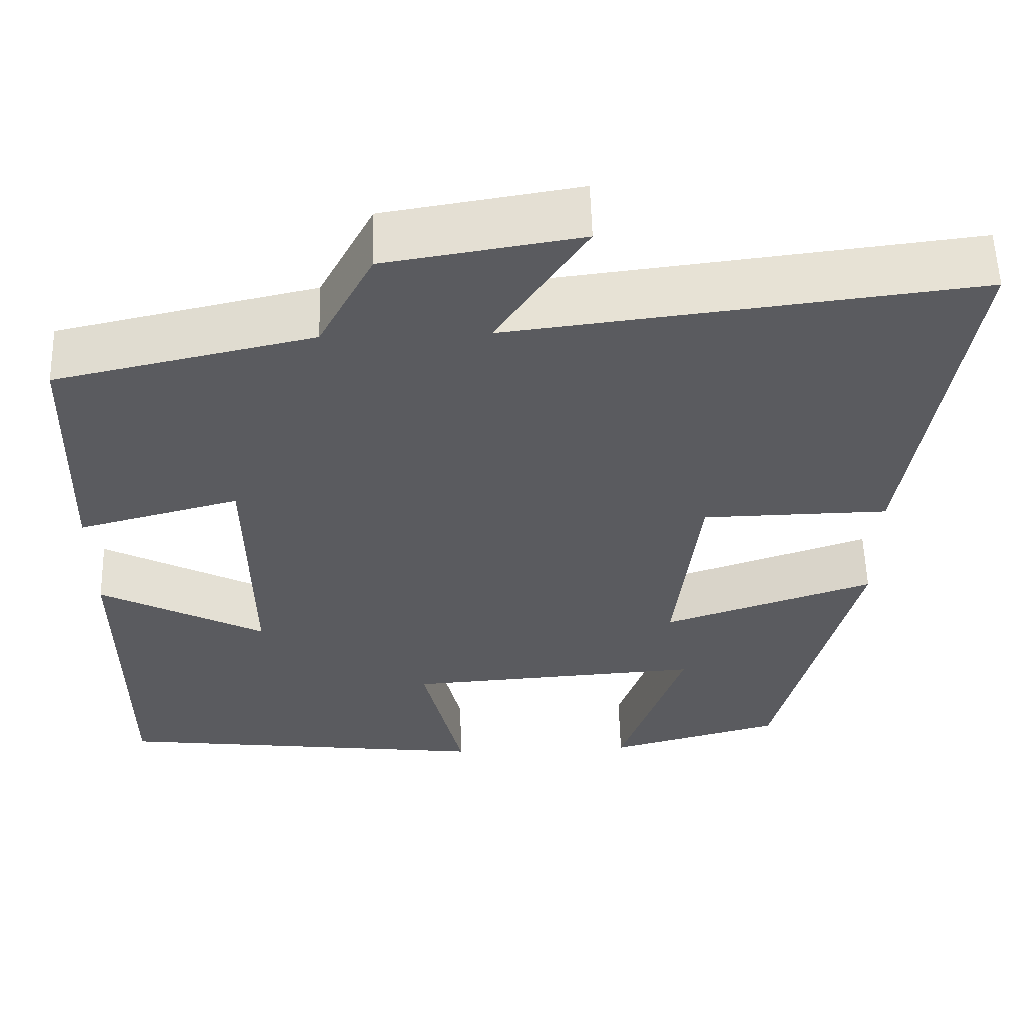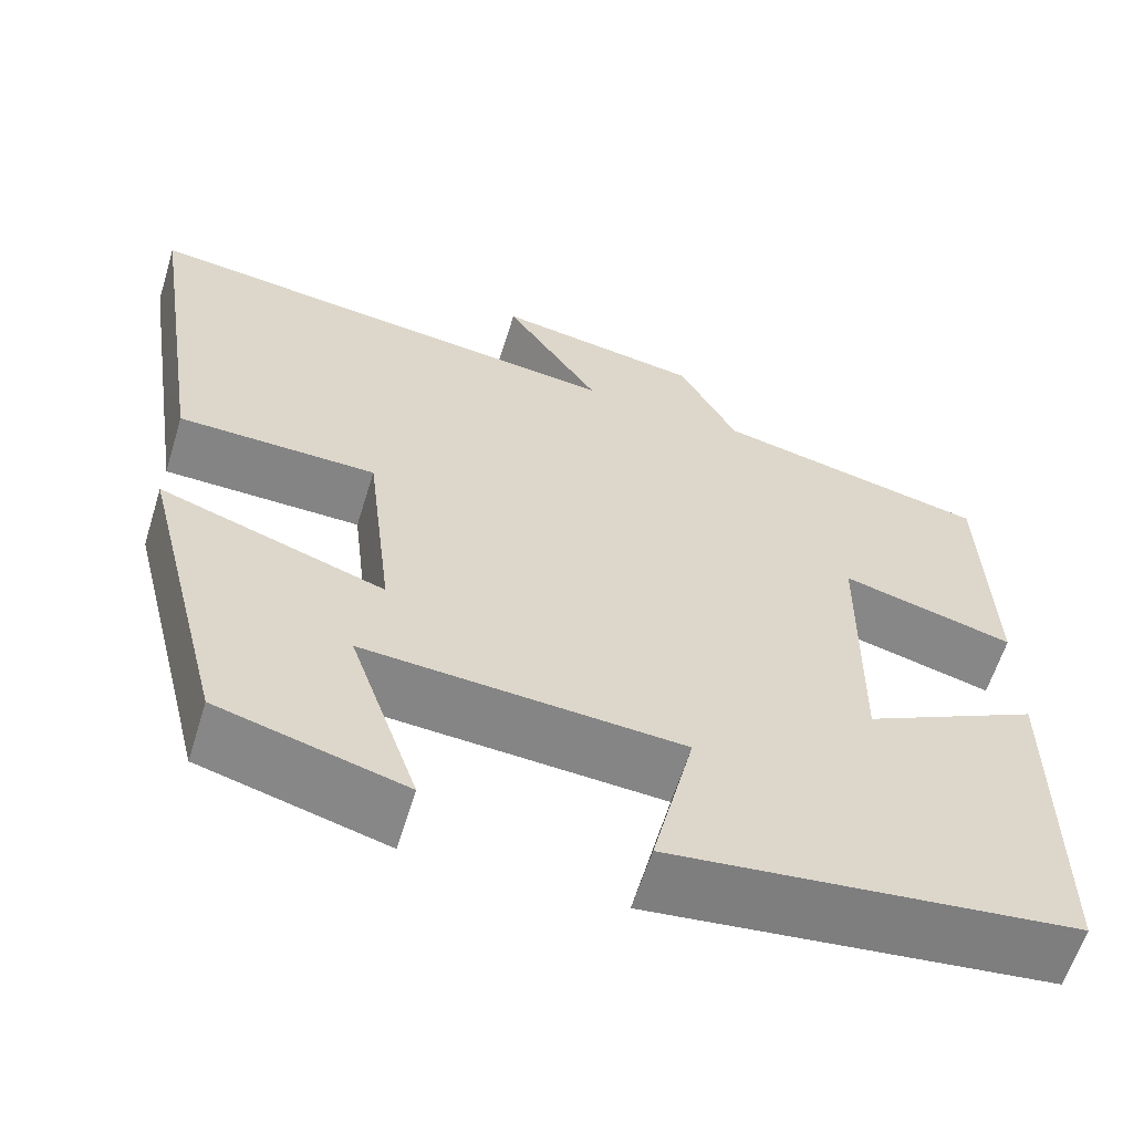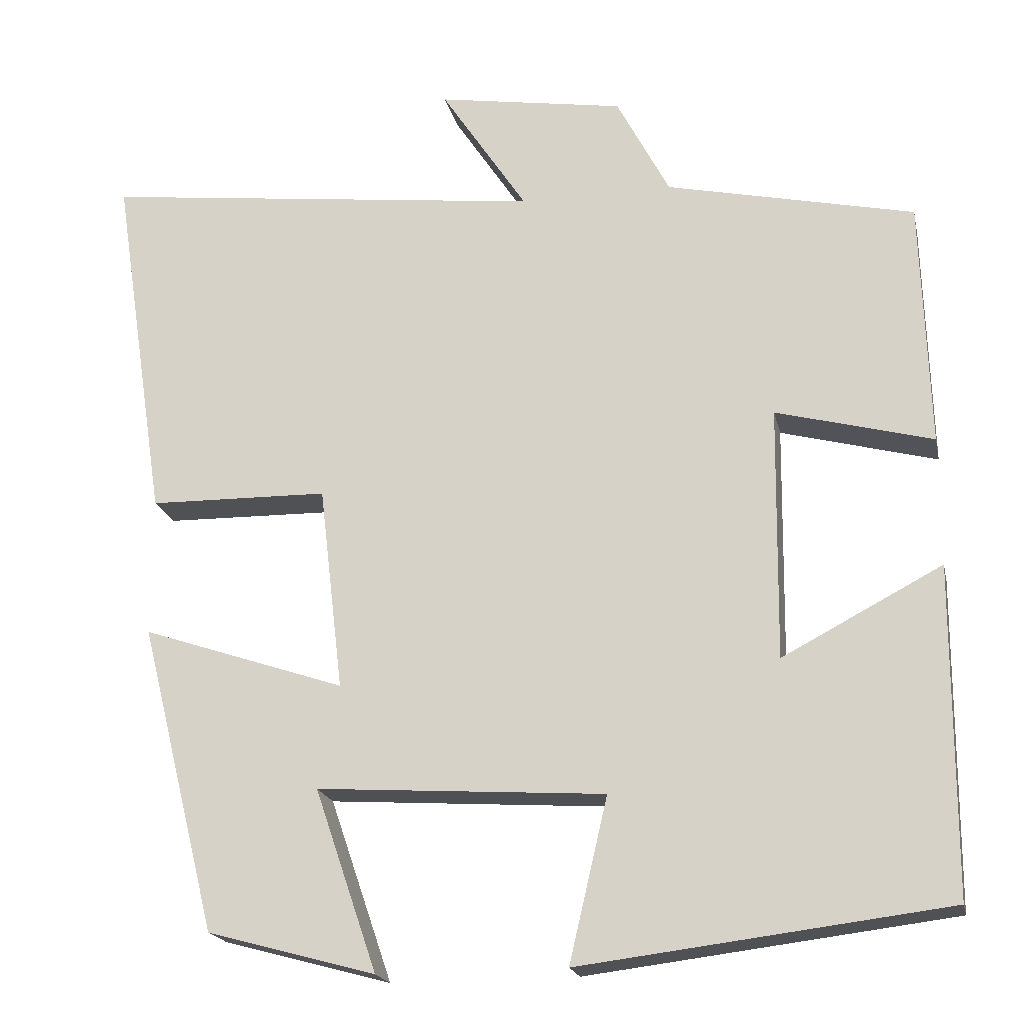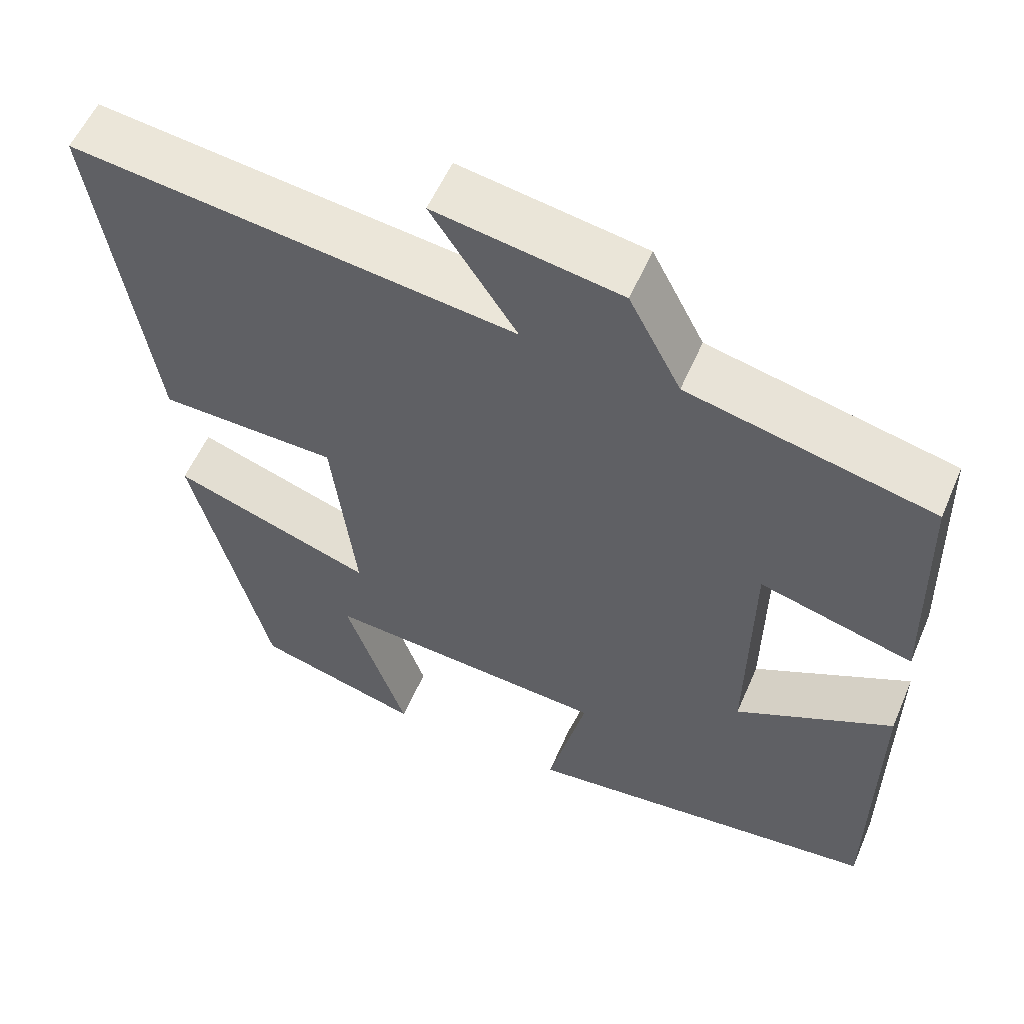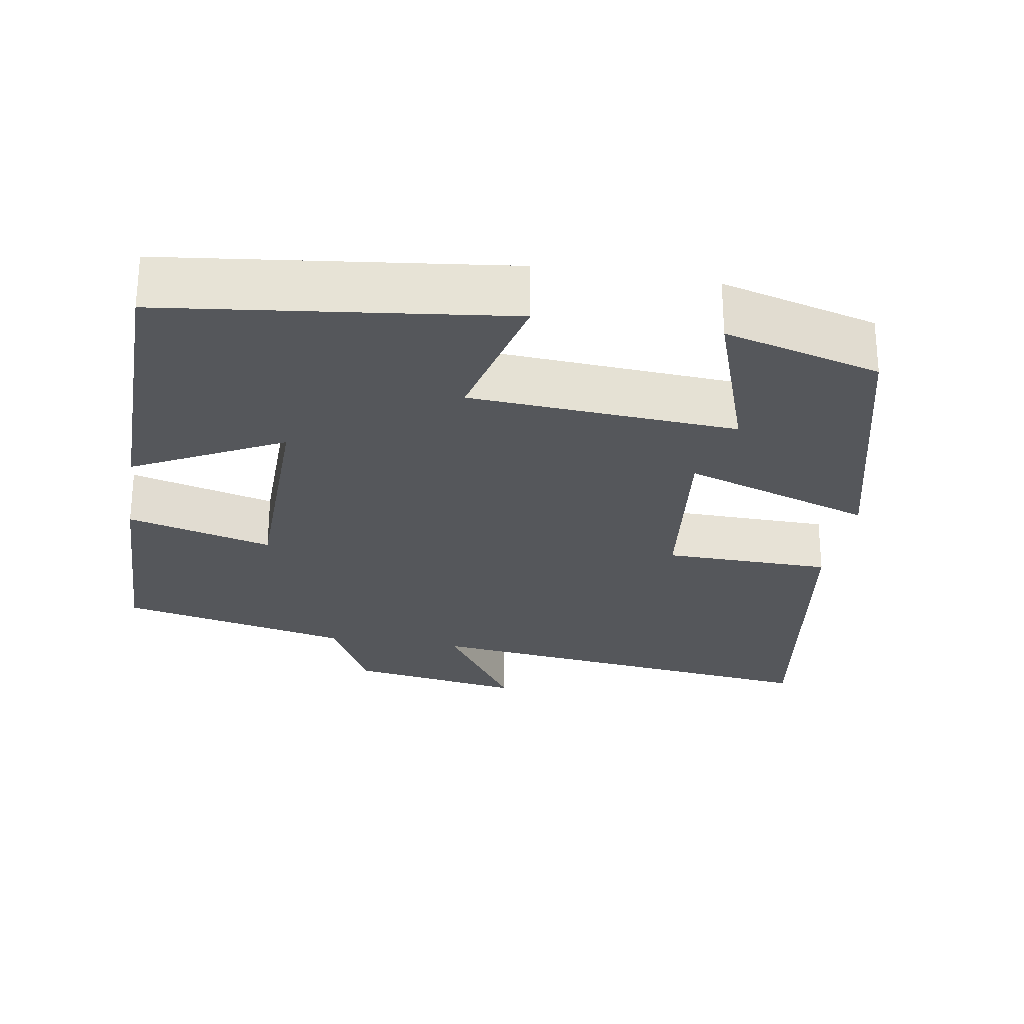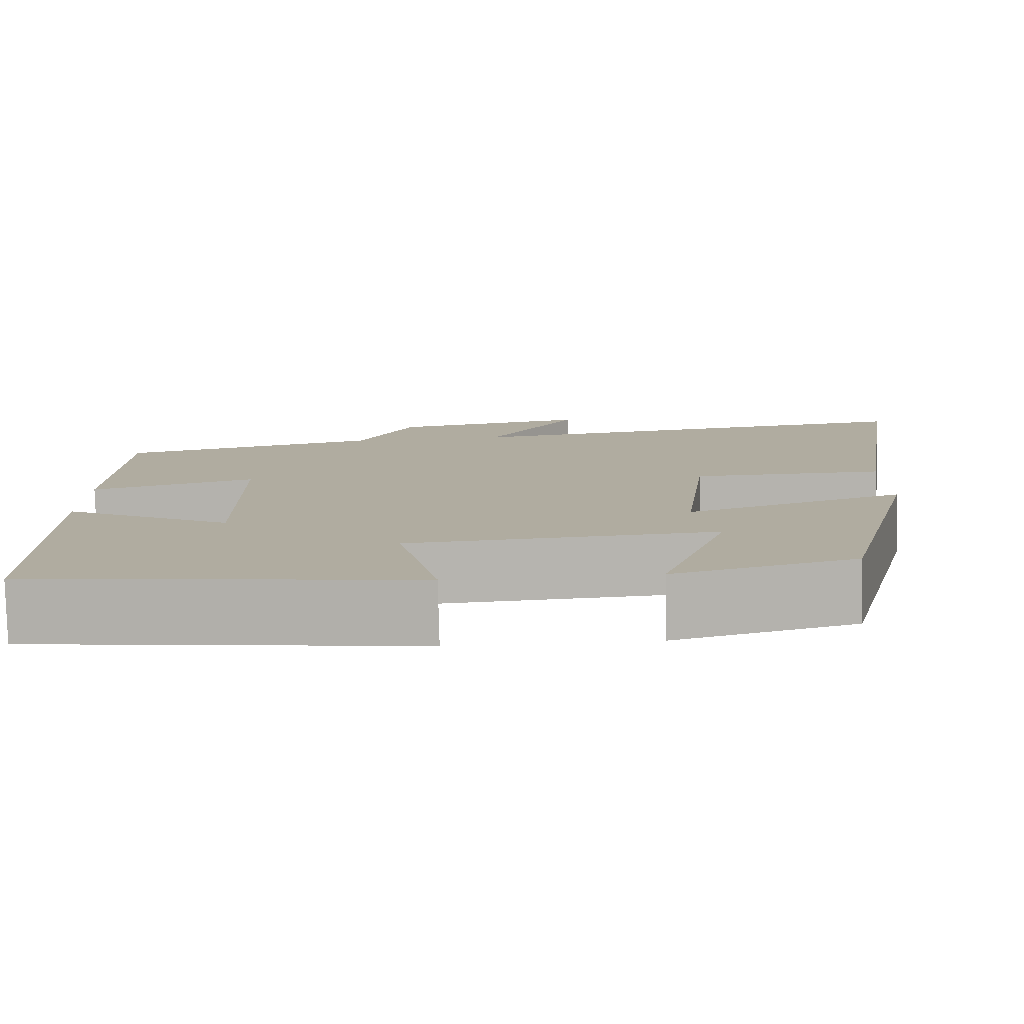
<metadata>
{"format":"obj","ext":"obj","renderer":"f3d","projection":"perspective","resolution":1024,"background":"white","views":[{"elev":56.8,"azim":178.4,"up":"+Z"},{"elev":-61.2,"azim":-17.2,"up":"+Z"},{"elev":-19.7,"azim":12.2,"up":"+Z"},{"elev":56.3,"azim":23.2,"up":"+Z"},{"elev":-26.4,"azim":170.5,"up":"+Y"},{"elev":-79.9,"azim":-178.6,"up":"+Z"}]}
</metadata>
<code>
v 0.498 0.07 -0.444
v 0.041 0.07 -0.5
v 0.089 0.07 -0.296
v -0.271 0.07 -0.272
v -0.193 0.07 -0.5
v -0.403 0.07 -0.443
v -0.5 0.07 -0.057
v -0.245 0.07 -0.143
v -0.275 0.07 0.113
v -0.5 0.07 0.117
v -0.569 0.07 0.567
v -0.011 0.07 0.5
v -0.119 0.07 0.664
v 0.115 0.07 0.626
v 0.181 0.07 0.5
v 0.491 0.07 0.431
v 0.5 0.07 0.123
v 0.305 0.07 0.175
v 0.301 0.07 -0.141
v 0.5 0.07 -0.037
v 0.498 0 -0.444
v 0.041 0 -0.5
v 0.089 0 -0.296
v -0.271 0 -0.272
v -0.193 0 -0.5
v -0.403 0 -0.443
v -0.5 0 -0.057
v -0.245 0 -0.143
v -0.275 0 0.113
v -0.5 0 0.117
v -0.569 0 0.567
v -0.011 0 0.5
v -0.119 0 0.664
v 0.115 0 0.626
v 0.181 0 0.5
v 0.491 0 0.431
v 0.5 0 0.123
v 0.305 0 0.175
v 0.301 0 -0.141
v 0.5 0 -0.037
f 19 20 1 2
f 18 19 2 3
f 15 16 17 18
f 15 18 3 4
f 12 13 14 15
f 12 15 4
f 9 10 11 12
f 8 9 12
f 8 12 4
f 7 8 4
f 4 5 6 7
f 22 21 40 39
f 23 22 39 38
f 38 37 36 35
f 24 23 38 35
f 35 34 33 32
f 24 35 32
f 32 31 30 29
f 32 29 28
f 24 32 28
f 24 28 27
f 27 26 25 24
f 1 21 22 2
f 2 22 23 3
f 3 23 24 4
f 4 24 25 5
f 5 25 26 6
f 6 26 27 7
f 7 27 28 8
f 8 28 29 9
f 9 29 30 10
f 10 30 31 11
f 11 31 32 12
f 12 32 33 13
f 13 33 34 14
f 14 34 35 15
f 15 35 36 16
f 16 36 37 17
f 17 37 38 18
f 18 38 39 19
f 19 39 40 20
f 20 40 21 1

</code>
